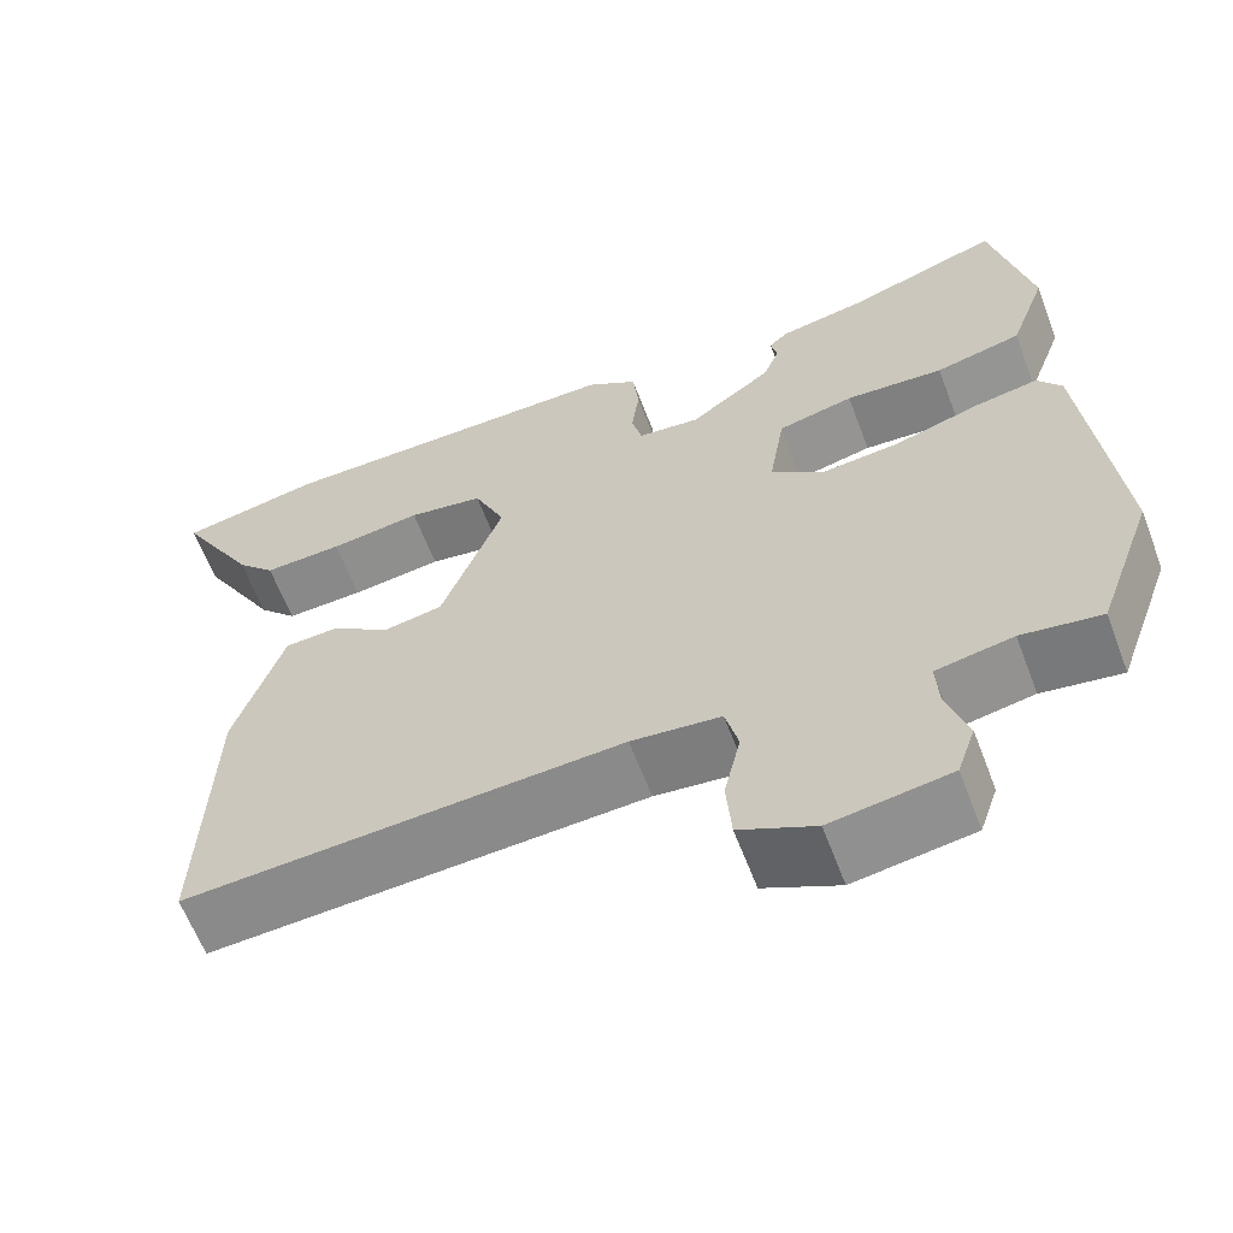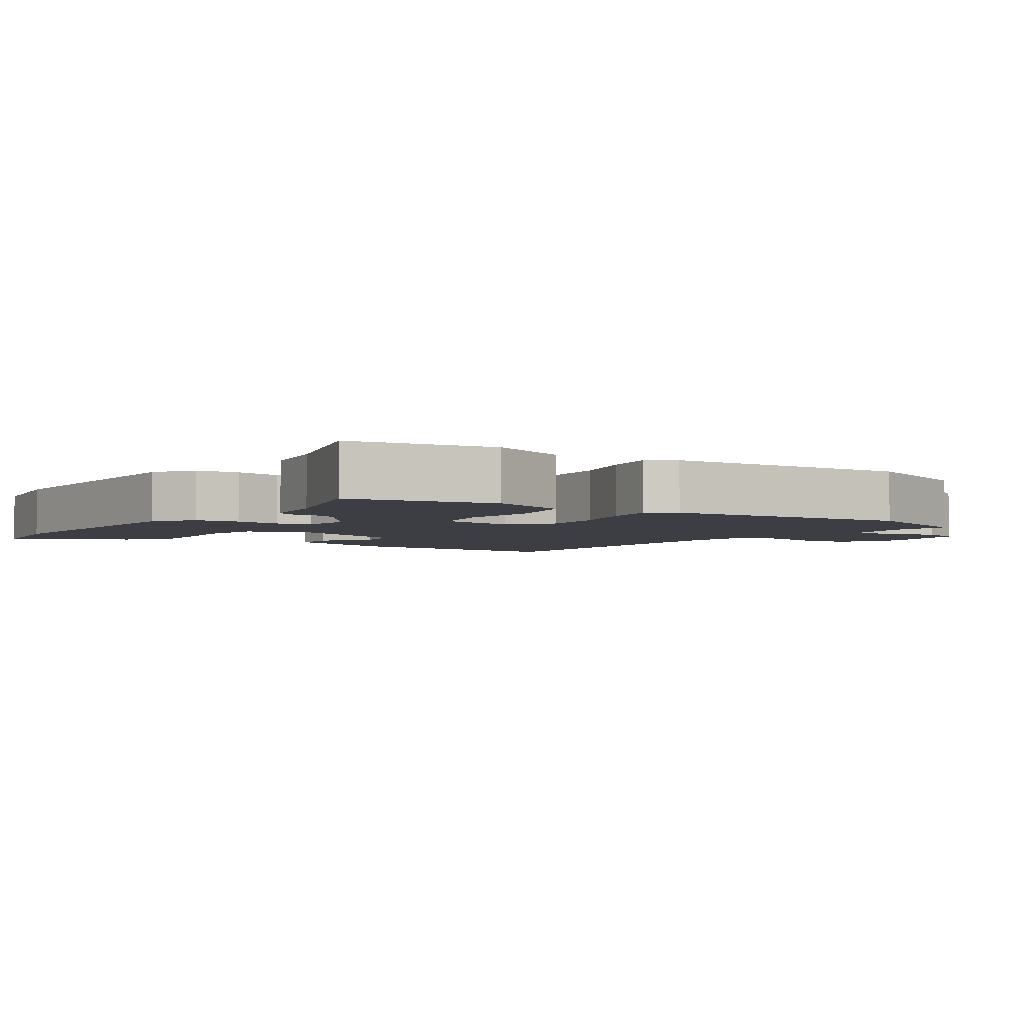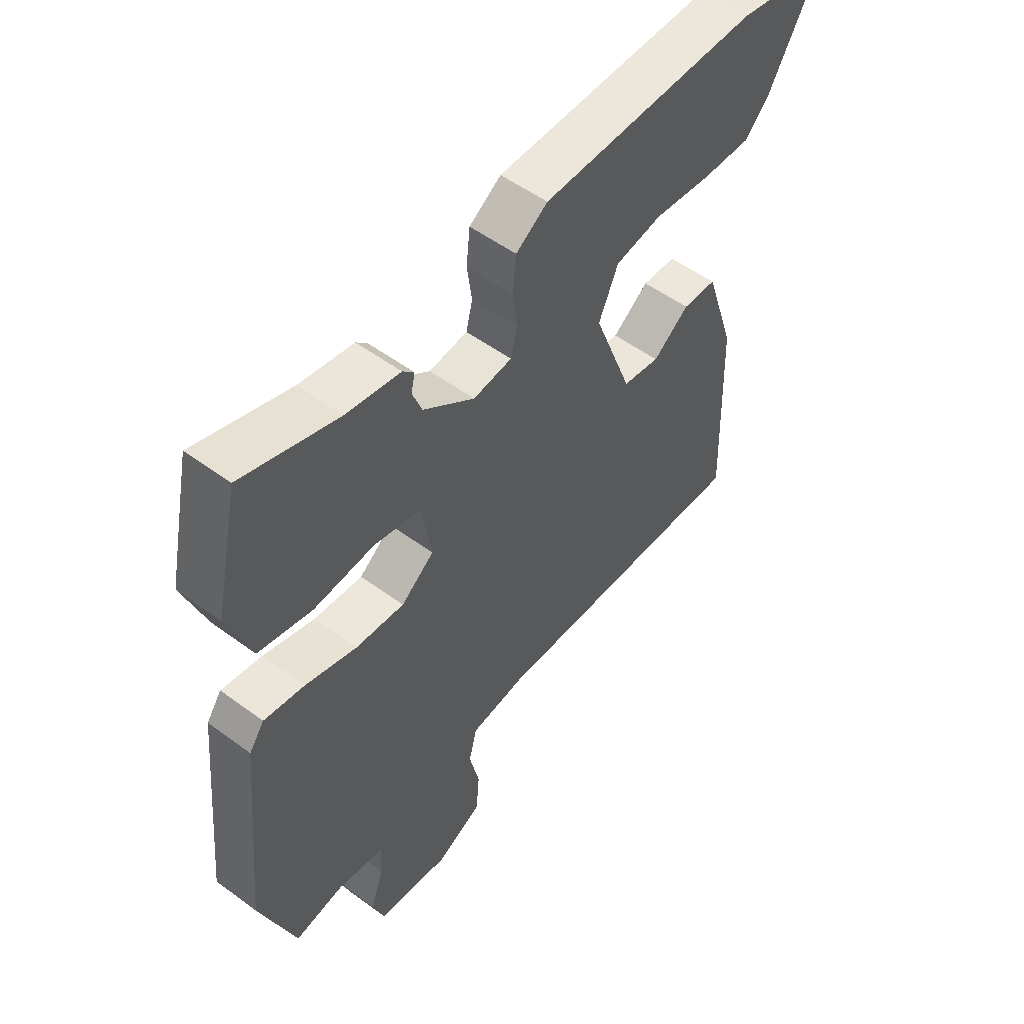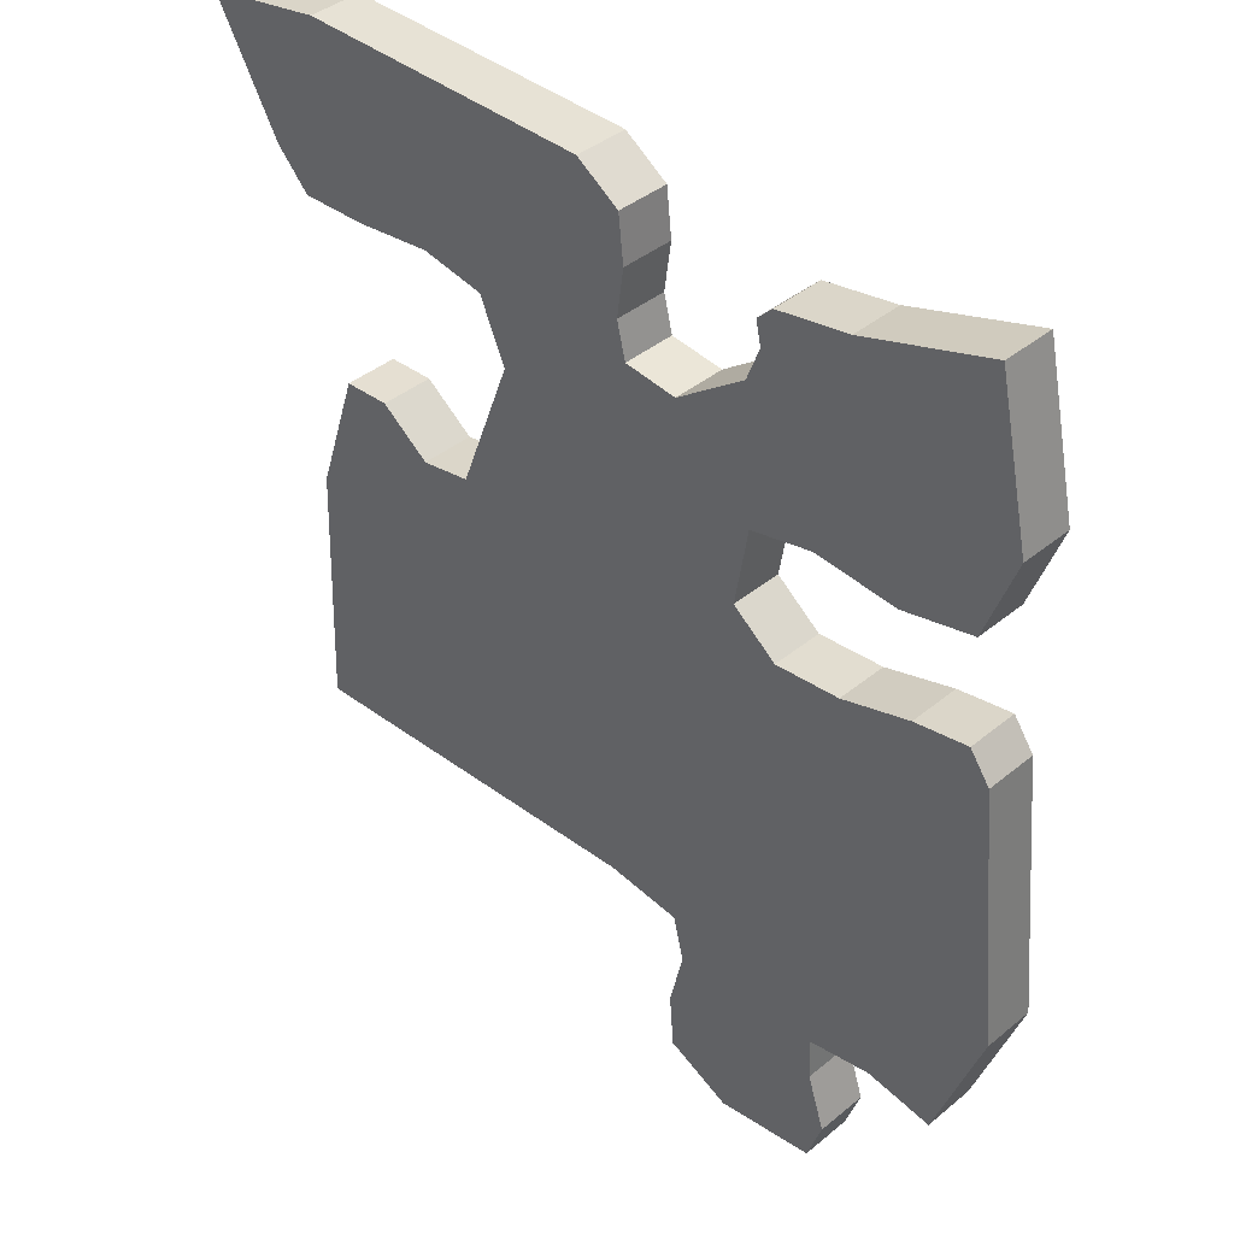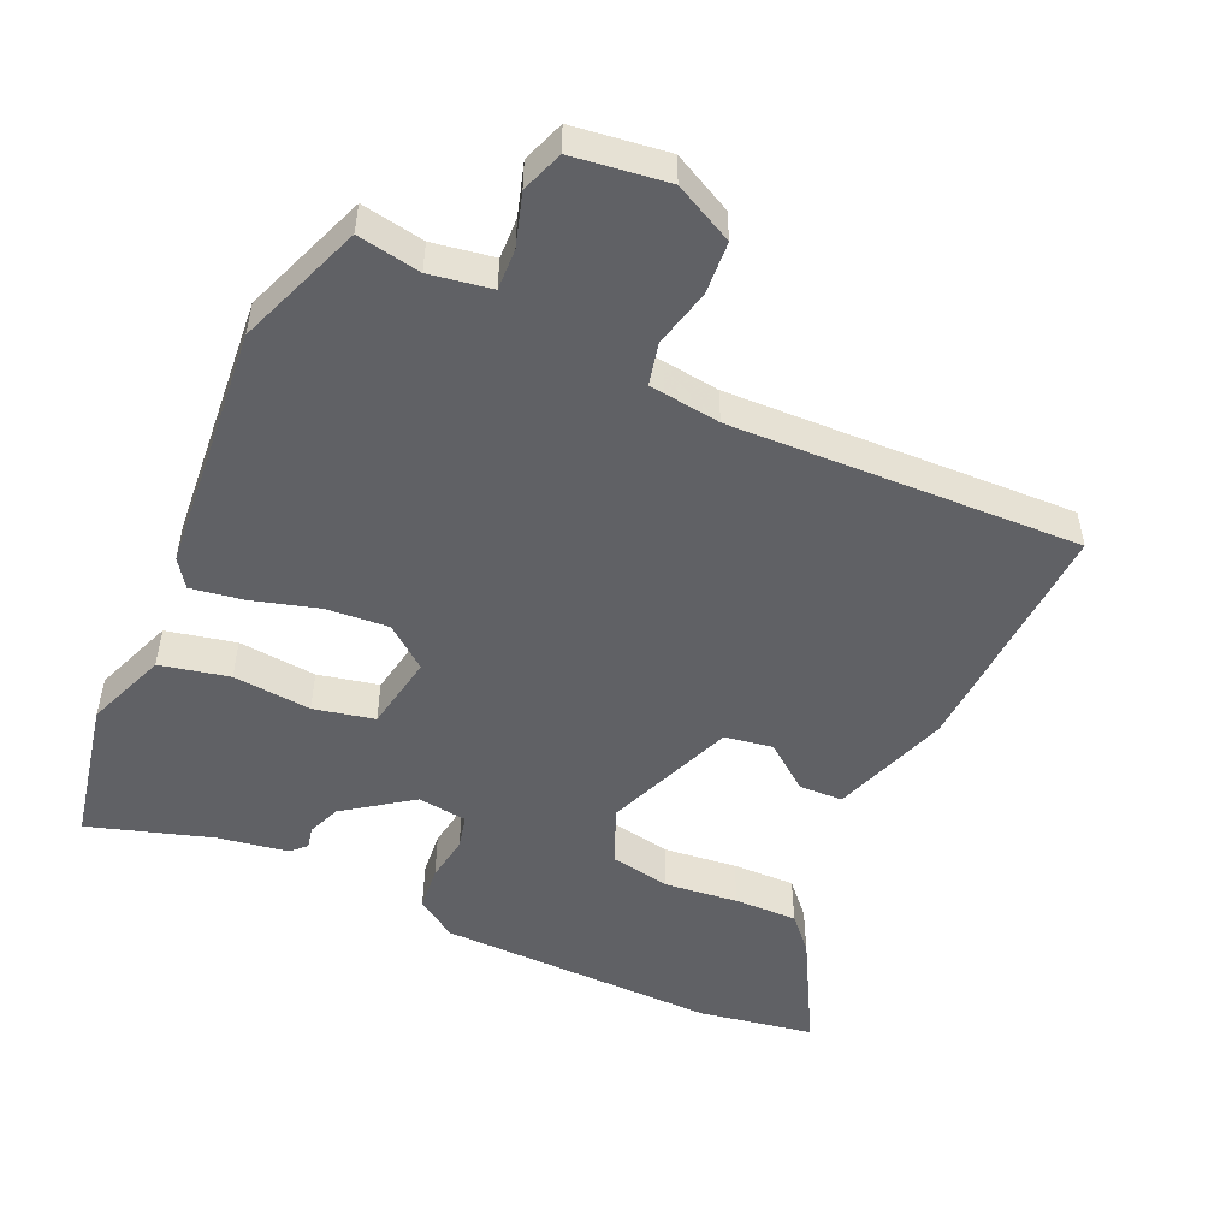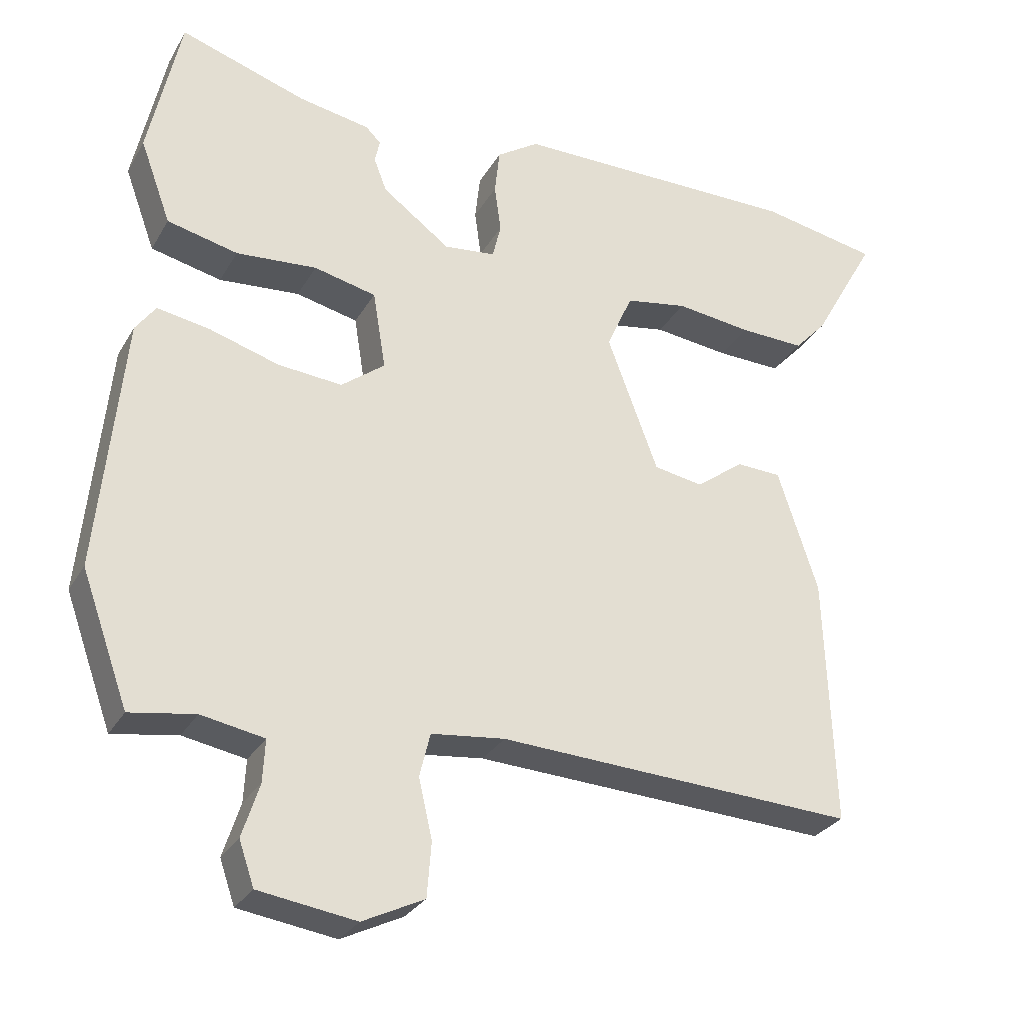
<metadata>
{"format":"obj","ext":"obj","renderer":"f3d","projection":"perspective","resolution":1024,"background":"white","views":[{"elev":-62.4,"azim":20.8,"up":"+Z"},{"elev":-3.7,"azim":54.4,"up":"+Y"},{"elev":53.3,"azim":128.3,"up":"+Z"},{"elev":40.1,"azim":44.6,"up":"+Z"},{"elev":-50.4,"azim":154.9,"up":"+Y"},{"elev":-29.0,"azim":155.1,"up":"+Z"}]}
</metadata>
<code>
v -0.509 0.07 -0.487
v -0.497 0.07 -0.138
v -0.441 0.07 0.033
v -0.378 0.07 0.036
v -0.311 0.07 -0.014
v -0.242 0.07 -0.002
v -0.171 0.07 0.188
v -0.207 0.07 0.27
v -0.294 0.07 0.285
v -0.4 0.07 0.272
v -0.491 0.07 0.269
v -0.536 0.07 0.317
v -0.626 0.07 0.476
v -0.461 0.07 0.507
v -0.056 0.07 0.506
v 0.003 0.07 0.467
v 0.01 0.07 0.403
v 0.001 0.07 0.336
v 0.013 0.07 0.287
v 0.085 0.07 0.279
v 0.18 0.07 0.349
v 0.198 0.07 0.396
v 0.191 0.07 0.428
v 0.212 0.07 0.449
v 0.312 0.07 0.467
v 0.489 0.07 0.525
v 0.534 0.07 0.317
v 0.491 0.07 0.2
v 0.392 0.07 0.177
v 0.279 0.07 0.186
v 0.192 0.07 0.166
v 0.174 0.07 0.056
v 0.235 0.07 0.009
v 0.325 0.07 0.017
v 0.421 0.07 0.046
v 0.496 0.07 0.059
v 0.524 0.07 0.02
v 0.559 0.07 -0.337
v 0.493 0.07 -0.52
v 0.402 0.07 -0.505
v 0.314 0.07 -0.521
v 0.317 0.07 -0.58
v 0.341 0.07 -0.655
v 0.32 0.07 -0.716
v 0.184 0.07 -0.736
v 0.098 0.07 -0.694
v 0.092 0.07 -0.618
v 0.111 0.07 -0.535
v 0.096 0.07 -0.474
v -0.007 0.07 -0.462
v -0.509 0 -0.487
v -0.497 0 -0.138
v -0.441 0 0.033
v -0.378 0 0.036
v -0.311 0 -0.014
v -0.242 0 -0.002
v -0.171 0 0.188
v -0.207 0 0.27
v -0.294 0 0.285
v -0.4 0 0.272
v -0.491 0 0.269
v -0.536 0 0.317
v -0.626 0 0.476
v -0.461 0 0.507
v -0.056 0 0.506
v 0.003 0 0.467
v 0.01 0 0.403
v 0.001 0 0.336
v 0.013 0 0.287
v 0.085 0 0.279
v 0.18 0 0.349
v 0.198 0 0.396
v 0.191 0 0.428
v 0.212 0 0.449
v 0.312 0 0.467
v 0.489 0 0.525
v 0.534 0 0.317
v 0.491 0 0.2
v 0.392 0 0.177
v 0.279 0 0.186
v 0.192 0 0.166
v 0.174 0 0.056
v 0.235 0 0.009
v 0.325 0 0.017
v 0.421 0 0.046
v 0.496 0 0.059
v 0.524 0 0.02
v 0.559 0 -0.337
v 0.493 0 -0.52
v 0.402 0 -0.505
v 0.314 0 -0.521
v 0.317 0 -0.58
v 0.341 0 -0.655
v 0.32 0 -0.716
v 0.184 0 -0.736
v 0.098 0 -0.694
v 0.092 0 -0.618
v 0.111 0 -0.535
v 0.096 0 -0.474
v -0.007 0 -0.462
f 45 46 47 48
f 45 48 49
f 42 43 44 45
f 41 42 45 49
f 40 41 49
f 37 38 39 40
f 37 40 49 50
f 34 35 36 37
f 33 34 37 50
f 27 28 29 30
f 25 26 27 30
f 25 30 31
f 22 23 24 25
f 21 22 25 31
f 20 21 31 32
f 15 16 17 18
f 15 18 19
f 14 15 19
f 13 14 19
f 12 13 19
f 9 10 11 12
f 9 12 19 20
f 2 3 4 5
f 2 5 6
f 1 2 6
f 32 33 50 1
f 8 9 20
f 7 8 20 32
f 6 7 32
f 1 6 32
f 98 97 96 95
f 99 98 95
f 95 94 93 92
f 99 95 92 91
f 99 91 90
f 90 89 88 87
f 100 99 90 87
f 87 86 85 84
f 100 87 84 83
f 80 79 78 77
f 80 77 76 75
f 81 80 75
f 75 74 73 72
f 81 75 72 71
f 82 81 71 70
f 68 67 66 65
f 69 68 65
f 69 65 64
f 69 64 63
f 69 63 62
f 62 61 60 59
f 70 69 62 59
f 55 54 53 52
f 56 55 52
f 56 52 51
f 51 100 83 82
f 70 59 58
f 82 70 58 57
f 82 57 56
f 82 56 51
f 1 51 52 2
f 2 52 53 3
f 3 53 54 4
f 4 54 55 5
f 5 55 56 6
f 6 56 57 7
f 7 57 58 8
f 8 58 59 9
f 9 59 60 10
f 10 60 61 11
f 11 61 62 12
f 12 62 63 13
f 13 63 64 14
f 14 64 65 15
f 15 65 66 16
f 16 66 67 17
f 17 67 68 18
f 18 68 69 19
f 19 69 70 20
f 20 70 71 21
f 21 71 72 22
f 22 72 73 23
f 23 73 74 24
f 24 74 75 25
f 25 75 76 26
f 26 76 77 27
f 27 77 78 28
f 28 78 79 29
f 29 79 80 30
f 30 80 81 31
f 31 81 82 32
f 32 82 83 33
f 33 83 84 34
f 34 84 85 35
f 35 85 86 36
f 36 86 87 37
f 37 87 88 38
f 38 88 89 39
f 39 89 90 40
f 40 90 91 41
f 41 91 92 42
f 42 92 93 43
f 43 93 94 44
f 44 94 95 45
f 45 95 96 46
f 46 96 97 47
f 47 97 98 48
f 48 98 99 49
f 49 99 100 50
f 50 100 51 1

</code>
